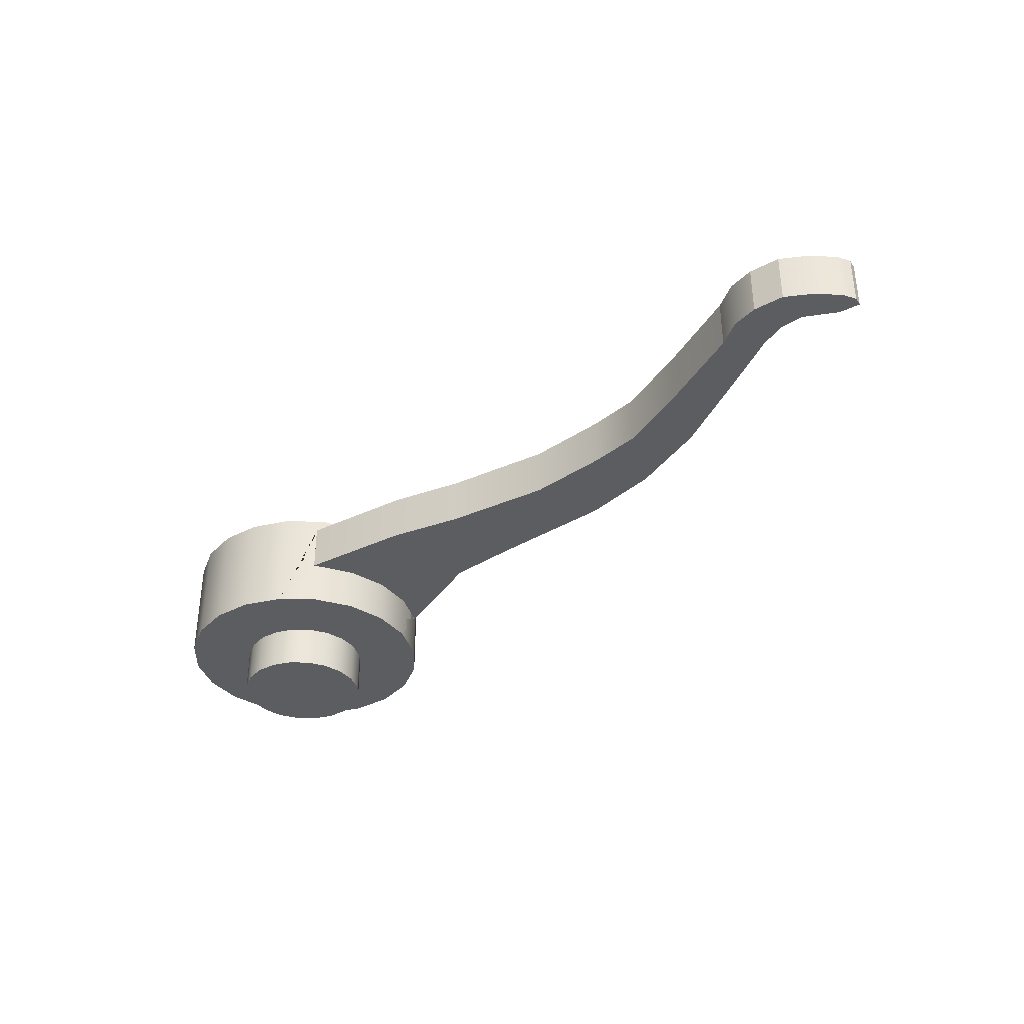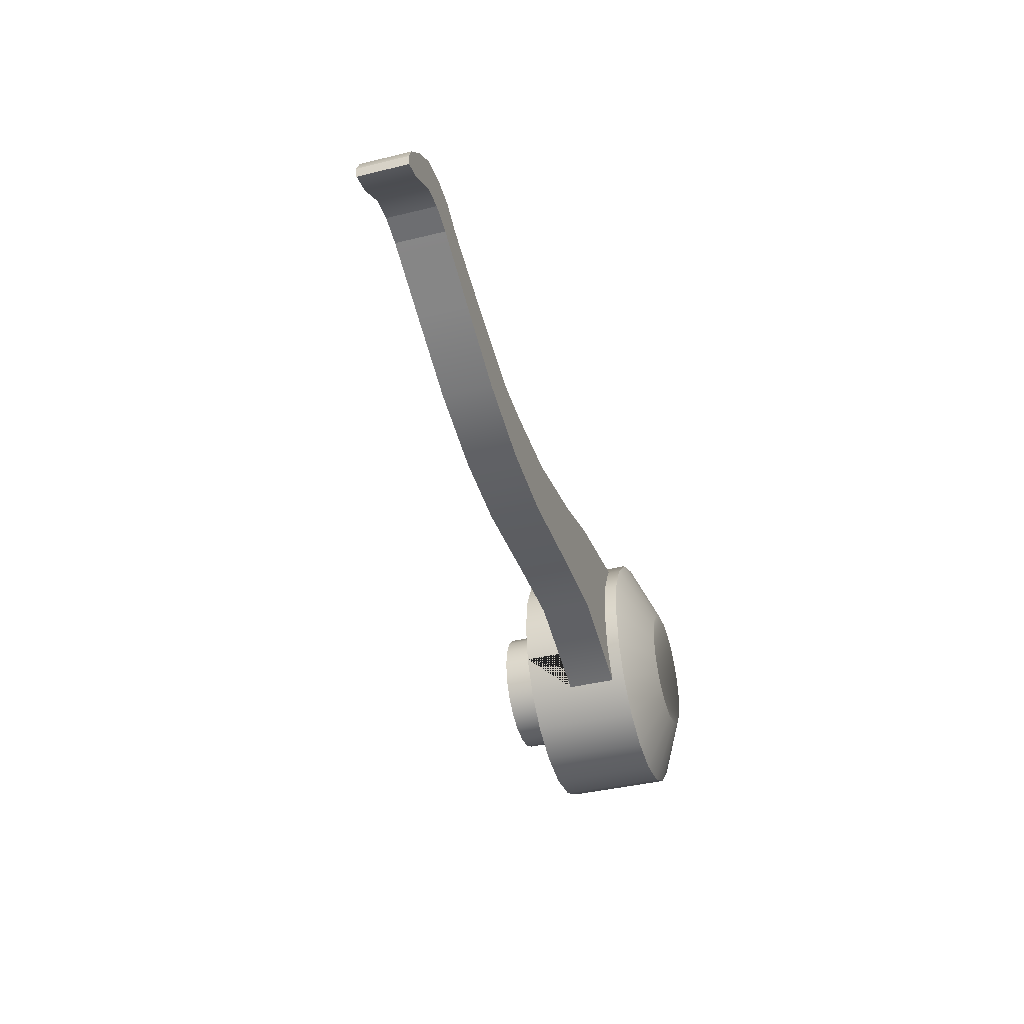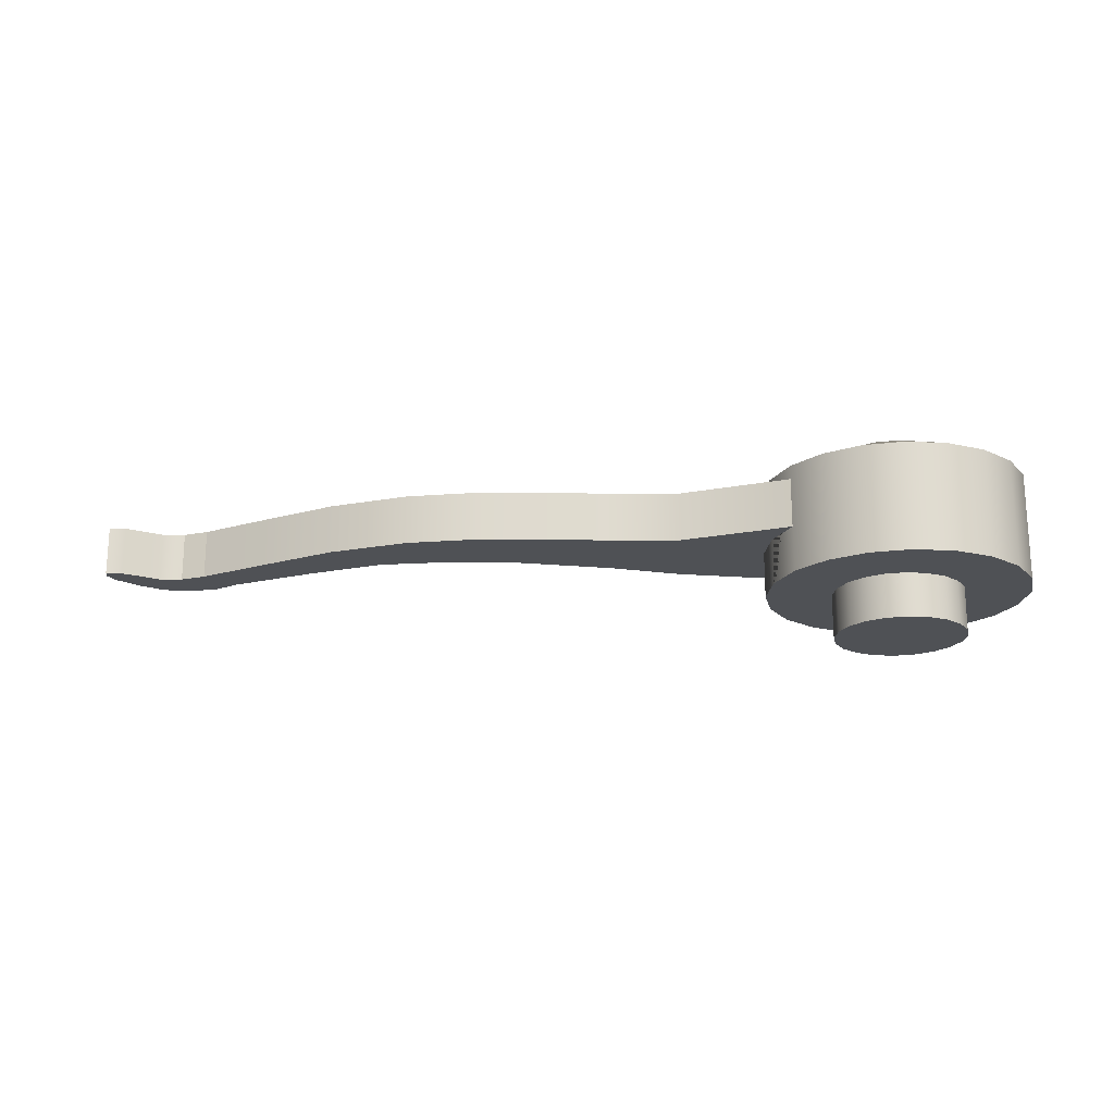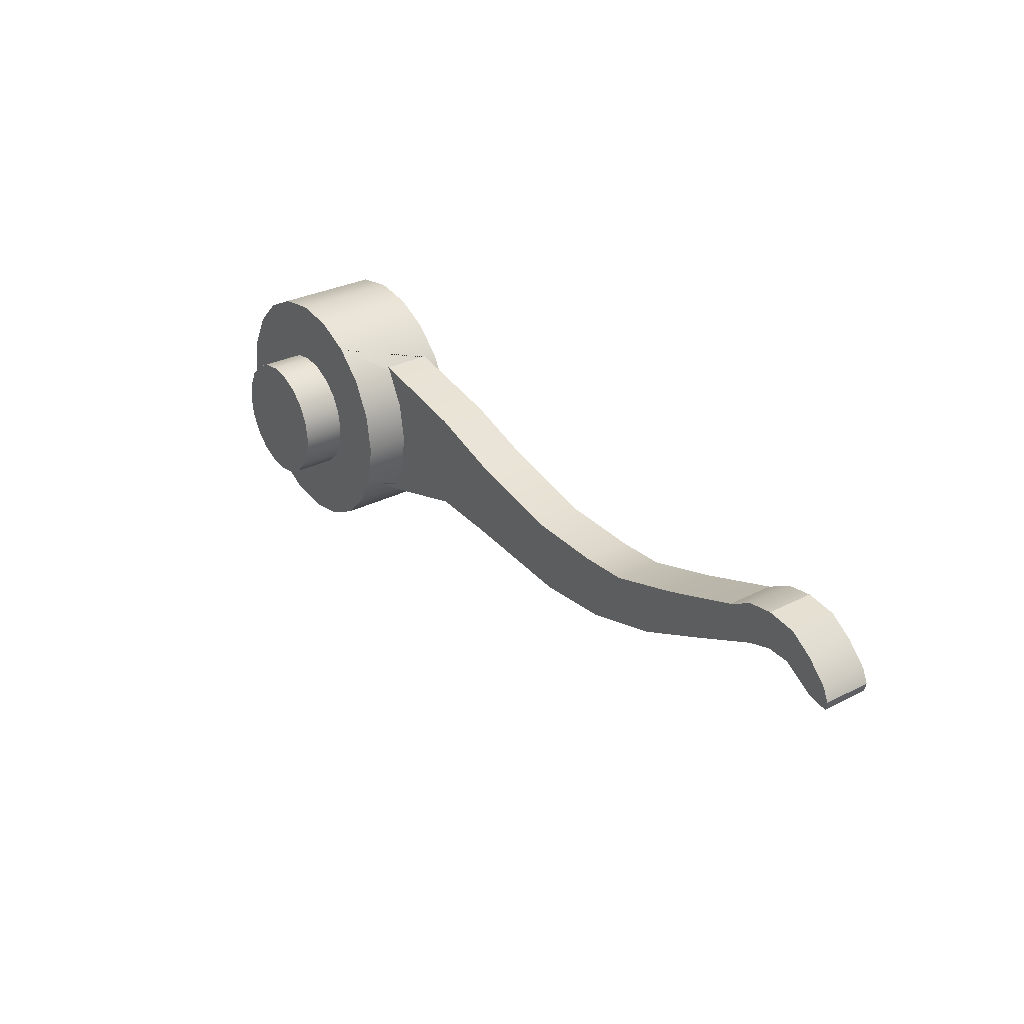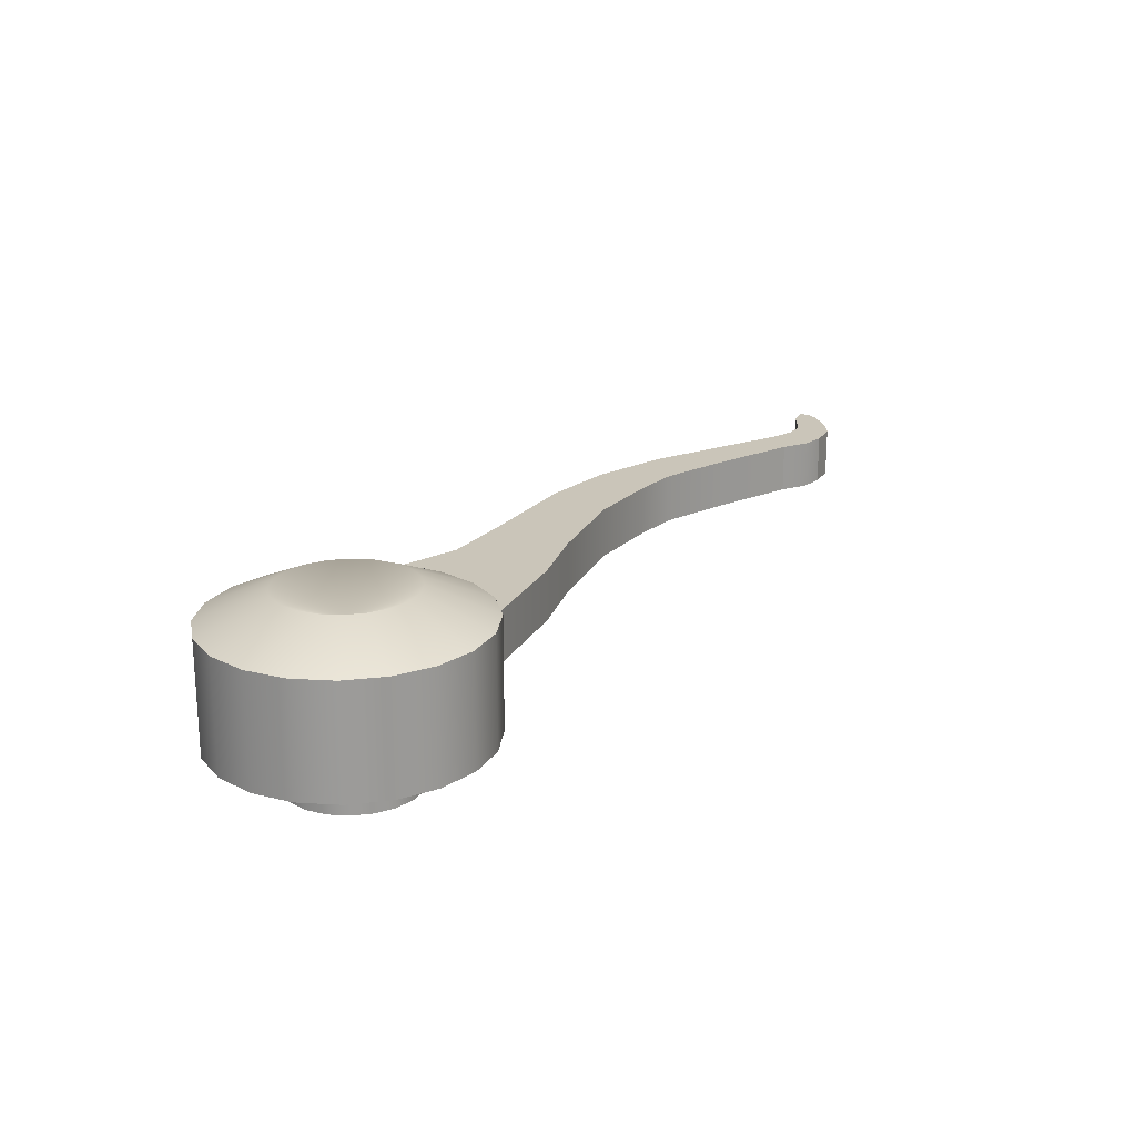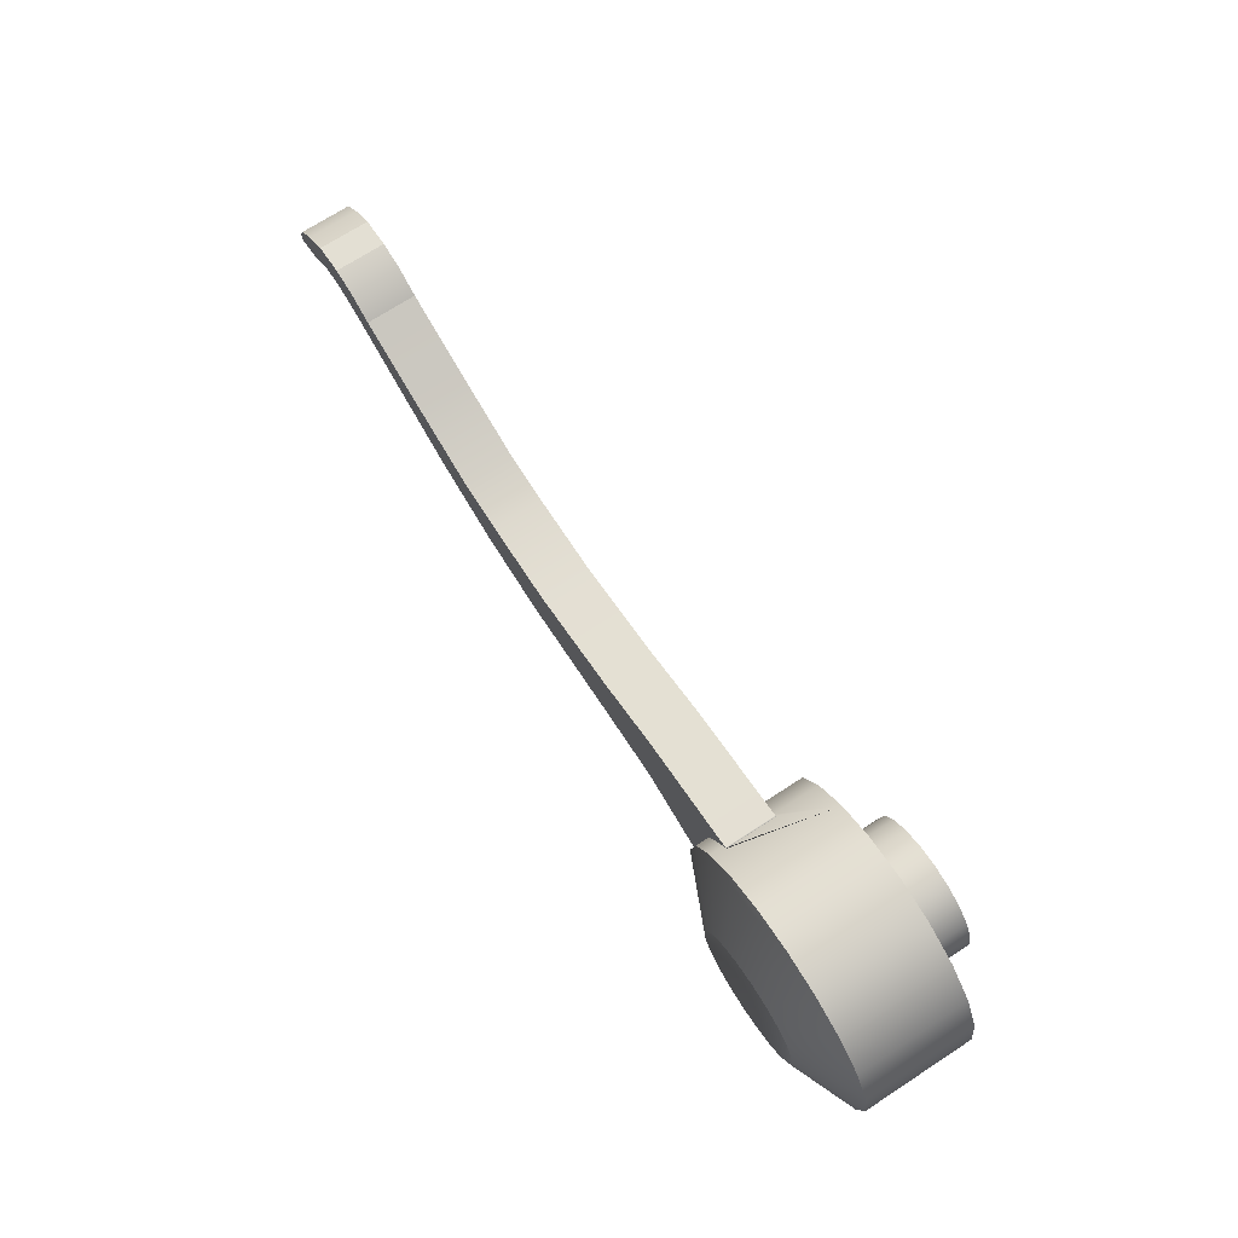
<metadata>
{"format":"obj","ext":"obj","renderer":"f3d","projection":"perspective","resolution":1024,"background":"white","views":[{"elev":-36.1,"azim":43.4,"up":"+Y"},{"elev":-39.4,"azim":107.0,"up":"+Z"},{"elev":-19.6,"azim":-176.4,"up":"+Y"},{"elev":30.3,"azim":53.5,"up":"+Z"},{"elev":20.6,"azim":-56.8,"up":"+Y"},{"elev":71.8,"azim":-122.9,"up":"+Z"}]}
</metadata>
<code>
g default
v -1.62 0.4059 0.8552
v -1.611 0.4059 0.8614
v -1.611 0.7775 0.8614
v -1.62 0.7775 0.8552
v -1.612 0.4059 0.8474
v -0.7753 0.4059 0.6876
v -0.7753 0.7775 0.6876
v -1.612 0.7775 0.8474
v -1.591 0.4059 -0.3226
v -0.7753 0.4059 -0.08348
v -1.594 0.4059 0.8296
v -1.454 0.4059 0.5549
v -1.406 0.4059 0.2504
v -1.454 0.4059 -0.05408
v -0.2429 0.4059 0.5095
v -0.2429 0.7775 0.5095
v -0.7753 0.7775 -0.08348
v -1.591 0.7775 -0.3226
v -1.454 0.7775 -0.05408
v -1.406 0.7775 0.2504
v -1.454 0.7775 0.5549
v -1.594 0.7775 0.8296
v -0.2424 0.4059 -0.1165
v 0.5373 0.4059 0.3246
v 0.5373 0.7775 0.3246
v -0.2424 0.7775 -0.1165
v 0.6733 0.4059 -0.1997
v 1.141 0.4059 0.302
v 1.141 0.7775 0.302
v 0.6733 0.7775 -0.1997
v 1.259 0.4059 -0.1529
v 1.52 0.4059 0.3189
v 1.52 0.7775 0.3189
v 1.259 0.7775 -0.1529
v 1.857 0.4059 0.01359
v 2.084 0.4059 0.49
v 2.084 0.7775 0.49
v 1.857 0.7775 0.01359
v 2.424 0.4059 0.2699
v 2.724 0.4059 0.7184
v 2.724 0.7775 0.7184
v 2.424 0.7775 0.2699
v 2.941 0.4059 0.511
v 2.914 0.4059 0.8237
v 2.914 0.7775 0.8237
v 2.941 0.7775 0.511
v 3.131 0.4059 0.5663
v 3.131 0.7775 0.5663
v 3.106 0.4059 0.8517
v 3.106 0.7775 0.8517
v 3.33 0.4059 0.817
v 3.33 0.7775 0.817
v 3.302 0.7775 0.5557
v 3.302 0.4059 0.5557
v 3.501 0.4059 0.699
v 3.501 0.7775 0.699
v 3.533 0.7775 0.41
v 3.533 0.4059 0.41
v 3.65 0.4059 0.545
v 3.65 0.7775 0.545
v 3.681 0.7775 0.379
v 3.681 0.4059 0.379
v 3.696 0.4059 0.4437
v 3.696 0.7775 0.4437
v -1.923 0.06384 0.09817
v -1.993 0.06384 -0.03918
v -1.594 0.06384 -0.3288
v -1.454 0.06384 -0.05408
v -1.898 0.06384 0.2504
v -1.406 0.06384 0.2504
v -1.923 -0.2693 0.09817
v -1.993 -0.2693 -0.03918
v -2.102 0.06384 -0.1482
v -1.812 0.06384 -0.5468
v -1.594 0.8795 -0.3288
v -1.454 0.8795 -0.05408
v -1.923 0.06384 0.4027
v -1.454 0.06384 0.5549
v -1.898 -0.2693 0.2504
v -1.923 -0.2693 0.4027
v -1.993 -0.2693 0.54
v -2.102 -0.2693 0.649
v -2.239 -0.2693 0.719
v -2.391 -0.2693 0.7431
v -2.543 -0.2693 0.719
v -2.681 -0.2693 0.649
v -2.79 -0.2693 0.54
v -2.86 -0.2693 0.4027
v -2.884 -0.2693 0.2504
v -2.86 -0.2693 0.09817
v -2.79 -0.2693 -0.03918
v -2.681 -0.2693 -0.1482
v -2.543 -0.2693 -0.2182
v -2.391 -0.2693 -0.2423
v -2.239 -0.2693 -0.2182
v -2.102 -0.2693 -0.1482
v -2.239 0.06384 -0.2182
v -2.087 0.06384 -0.6867
v -1.812 0.8795 -0.5468
v -1.993 1.097 -0.03918
v -1.923 1.097 0.09817
v -1.406 0.8795 0.2504
v -1.993 0.06384 0.54
v -1.594 0.06384 0.8296
v -2.102 0.06384 0.649
v -2.239 0.06384 0.719
v -2.391 0.06384 0.7431
v -2.543 0.06384 0.719
v -2.681 0.06384 0.649
v -2.79 0.06384 0.54
v -2.86 0.06384 0.4027
v -2.884 0.06384 0.2504
v -2.86 0.06384 0.09817
v -2.79 0.06384 -0.03918
v -2.681 0.06384 -0.1482
v -2.543 0.06384 -0.2182
v -2.391 0.06384 -0.2423
v -2.391 0.06384 -0.735
v -2.087 0.8795 -0.6867
v -2.102 1.097 -0.1482
v -1.898 1.097 0.2504
v -2.391 0.8795 0.2504
v -1.454 0.8795 0.5549
v -1.812 0.06384 1.048
v -2.087 0.06384 1.188
v -2.391 0.06384 1.236
v -2.696 0.06384 1.188
v -2.97 0.06384 1.048
v -3.188 0.06384 0.8296
v -3.328 0.06384 0.5549
v -3.377 0.06384 0.2504
v -3.328 0.06384 -0.05408
v -3.188 0.06384 -0.3288
v -2.97 0.06384 -0.5468
v -2.696 0.06384 -0.6867
v -2.391 0.8795 -0.735
v -2.239 1.097 -0.2182
v -1.923 1.097 0.4027
v -1.594 0.8795 0.8296
v -1.812 0.8795 1.048
v -2.087 0.8795 1.188
v -2.391 0.8795 1.236
v -2.696 0.8795 1.188
v -2.97 0.8795 1.048
v -3.188 0.8795 0.8296
v -3.328 0.8795 0.5549
v -3.377 0.8795 0.2504
v -3.328 0.8795 -0.05408
v -3.188 0.8795 -0.3288
v -2.97 0.8795 -0.5468
v -2.696 0.8795 -0.6867
v -2.391 1.097 -0.2423
v -1.993 1.097 0.54
v -2.102 1.097 0.649
v -2.239 1.097 0.719
v -2.391 1.097 0.7431
v -2.543 1.097 0.719
v -2.681 1.097 0.649
v -2.79 1.097 0.54
v -2.86 1.097 0.4027
v -2.884 1.097 0.2504
v -2.86 1.097 0.09817
v -2.79 1.097 -0.03918
v -2.681 1.097 -0.1482
v -2.543 1.097 -0.2182
v -2.391 0.06384 0.2504
g DoorHandle:pCube2
f 1 2 3 4
f 5 2 1
f 2 6 7 3
f 4 3 8
f 9 10 6 2 5 11 12 13 14
f 6 15 16 7
f 3 7 17 18 19 20 21 22 8
f 18 17 10 9
f 10 23 15 6
f 15 24 25 16
f 7 16 26 17
f 17 26 23 10
f 23 27 24 15
f 24 28 29 25
f 16 25 30 26
f 26 30 27 23
f 27 31 28 24
f 28 32 33 29
f 25 29 34 30
f 30 34 31 27
f 31 35 32 28
f 32 36 37 33
f 29 33 38 34
f 34 38 35 31
f 35 39 36 32
f 36 40 41 37
f 33 37 42 38
f 38 42 39 35
f 39 43 40 36
f 41 40 44 45
f 37 41 46 42
f 42 46 43 39
f 40 43 47 44
f 46 41 45 48
f 45 44 49 50
f 43 46 48 47
f 44 47 51 49
f 48 45 50 52
f 49 51 52 50
f 47 48 53 54
f 51 47 54 55
f 48 52 56 53
f 52 51 55 56
f 54 53 57 58
f 55 54 58 59
f 53 56 60 57
f 56 55 59 60
f 58 57 61 62
f 59 58 62 63
f 57 60 64 61
f 60 59 63 64
f 62 61 64 63
f 65 66 67 68
f 69 65 68 70
f 65 71 72 66
f 66 73 74 67
f 68 67 75 76 19 18 9 14
f 77 69 70 78
f 69 79 71 65
f 70 68 14 13
f 72 71 79 80 81 82 83 84 85 86 87 88 89 90 91 92 93 94 95 96
f 66 72 96 73
f 73 97 98 74
f 67 74 99 75
f 76 75 100 101
f 19 76 102 20
f 103 77 78 104
f 77 80 79 69
f 78 70 13 12
f 103 81 80 77
f 105 82 81 103
f 106 83 82 105
f 107 84 83 106
f 108 85 84 107
f 109 86 85 108
f 110 87 86 109
f 111 88 87 110
f 112 89 88 111
f 113 90 89 112
f 114 91 90 113
f 115 92 91 114
f 116 93 92 115
f 117 94 93 116
f 97 95 94 117
f 73 96 95 97
f 97 117 118 98
f 74 98 119 99
f 75 99 120 100
f 102 76 101 121
f 101 100 122
f 20 102 123 21
f 105 103 104 124
f 104 78 12 11
f 106 105 124 125
f 107 106 125 126
f 108 107 126 127
f 109 108 127 128
f 110 109 128 129
f 111 110 129 130
f 112 111 130 131
f 113 112 131 132
f 114 113 132 133
f 115 114 133 134
f 116 115 134 135
f 117 116 135 118
f 98 118 136 119
f 99 119 137 120
f 100 120 122
f 123 102 121 138
f 121 101 122
f 21 123 139 22
f 124 104 11 5 1 4 8 22 139 140
f 125 124 140 141
f 126 125 141 142
f 127 126 142 143
f 128 127 143 144
f 129 128 144 145
f 130 129 145 146
f 131 130 146 147
f 132 131 147 148
f 133 132 148 149
f 134 133 149 150
f 135 134 150 151
f 118 135 151 136
f 119 136 152 137
f 120 137 122
f 139 123 138 153
f 138 121 122
f 140 139 153 154
f 141 140 154 155
f 142 141 155 156
f 143 142 156 157
f 144 143 157 158
f 145 144 158 159
f 146 145 159 160
f 147 146 160 161
f 148 147 161 162
f 149 148 162 163
f 150 149 163 164
f 151 150 164 165
f 136 151 165 152
f 137 152 122
f 153 138 122
f 154 153 122
f 155 154 122
f 156 155 122
f 157 156 122
f 158 157 122
f 159 158 122
f 160 159 122
f 161 160 122
f 162 161 122
f 163 162 122
f 164 163 122
f 165 164 122
f 152 165 122
f 66 65 166
f 73 66 166
f 65 69 166
f 97 73 166
f 69 77 166
f 117 97 166
f 77 103 166
f 116 117 166
f 103 105 166
f 115 116 166
f 105 106 166
f 114 115 166
f 106 107 166
f 113 114 166
f 107 108 166
f 112 113 166
f 108 109 166
f 111 112 166
f 109 110 166
f 110 111 166

</code>
